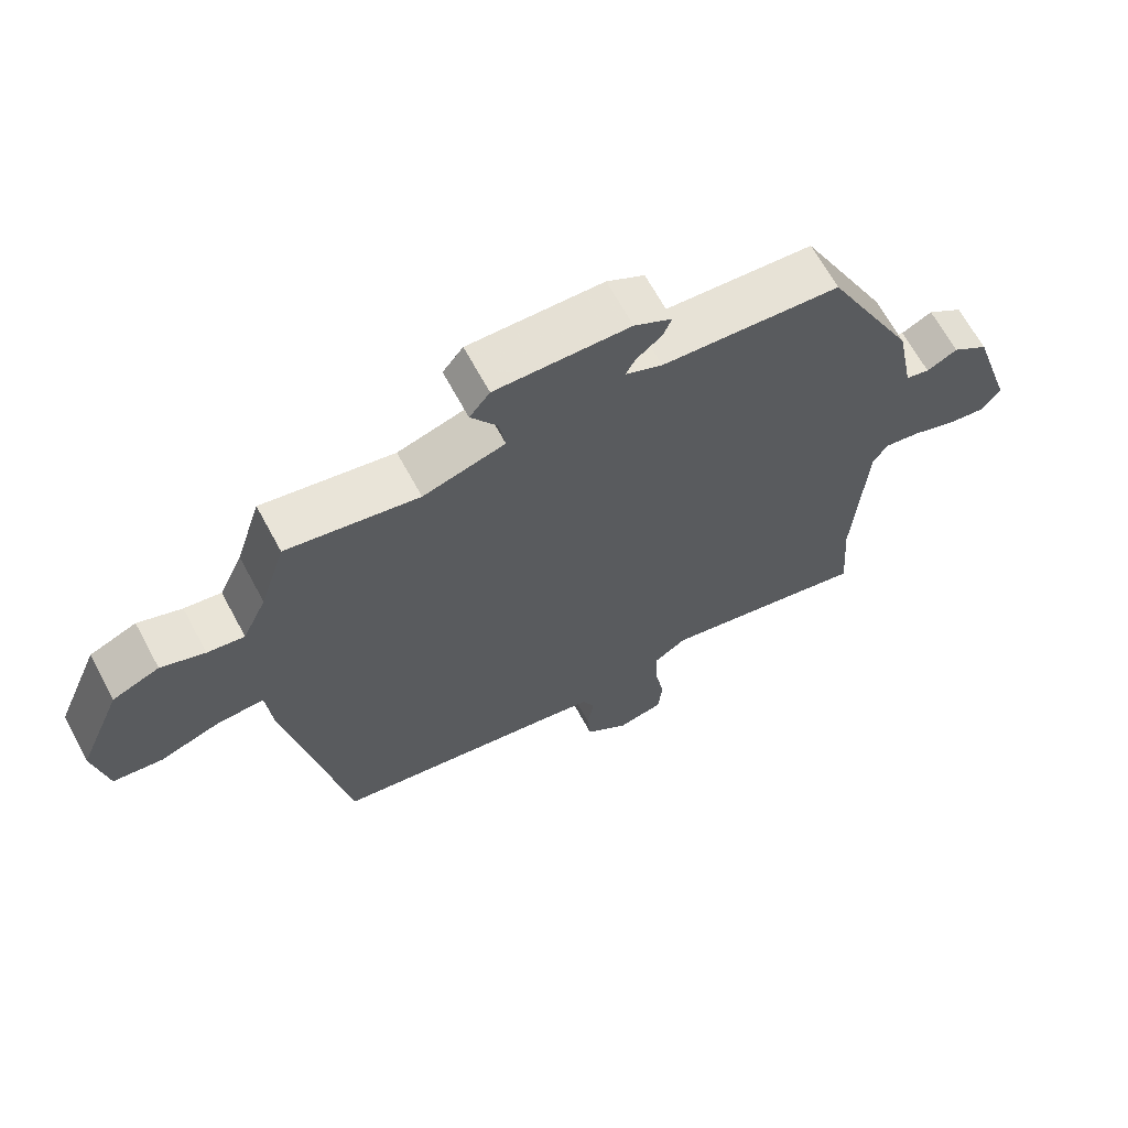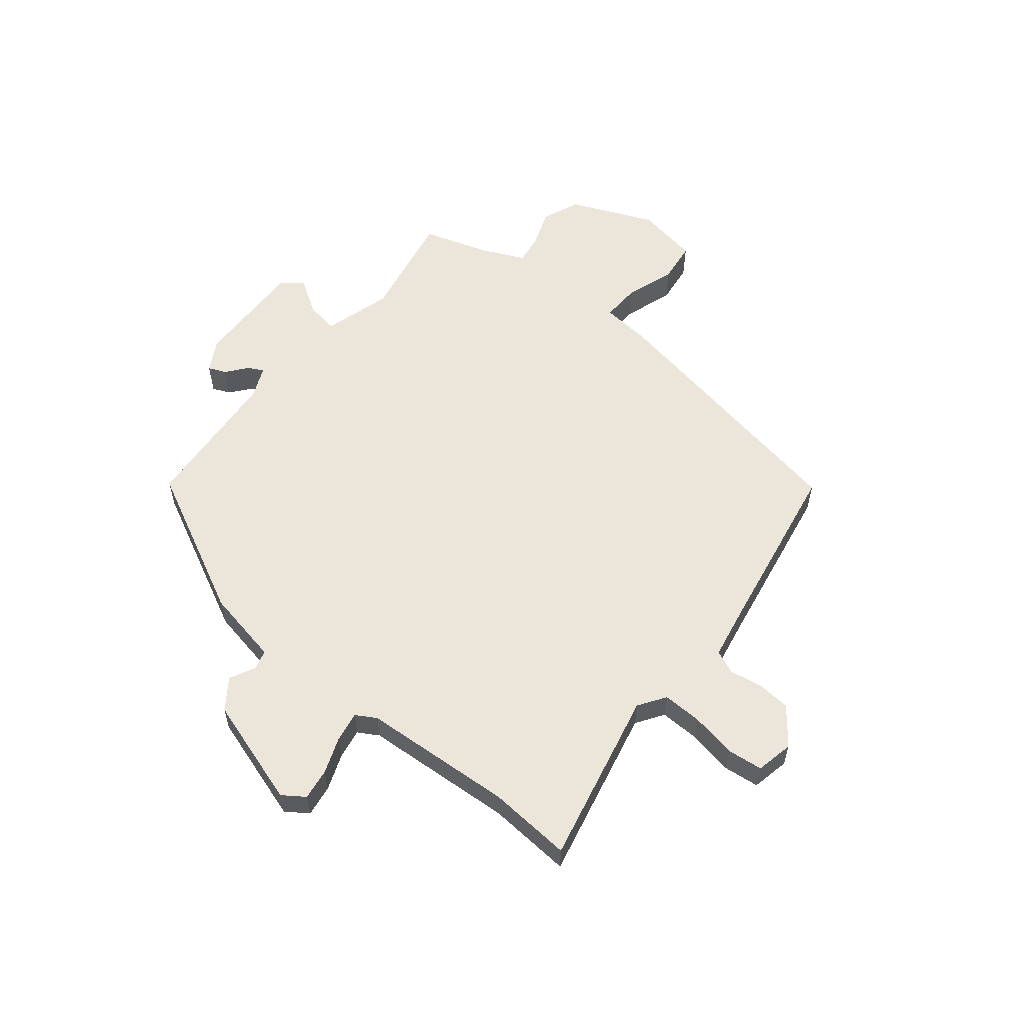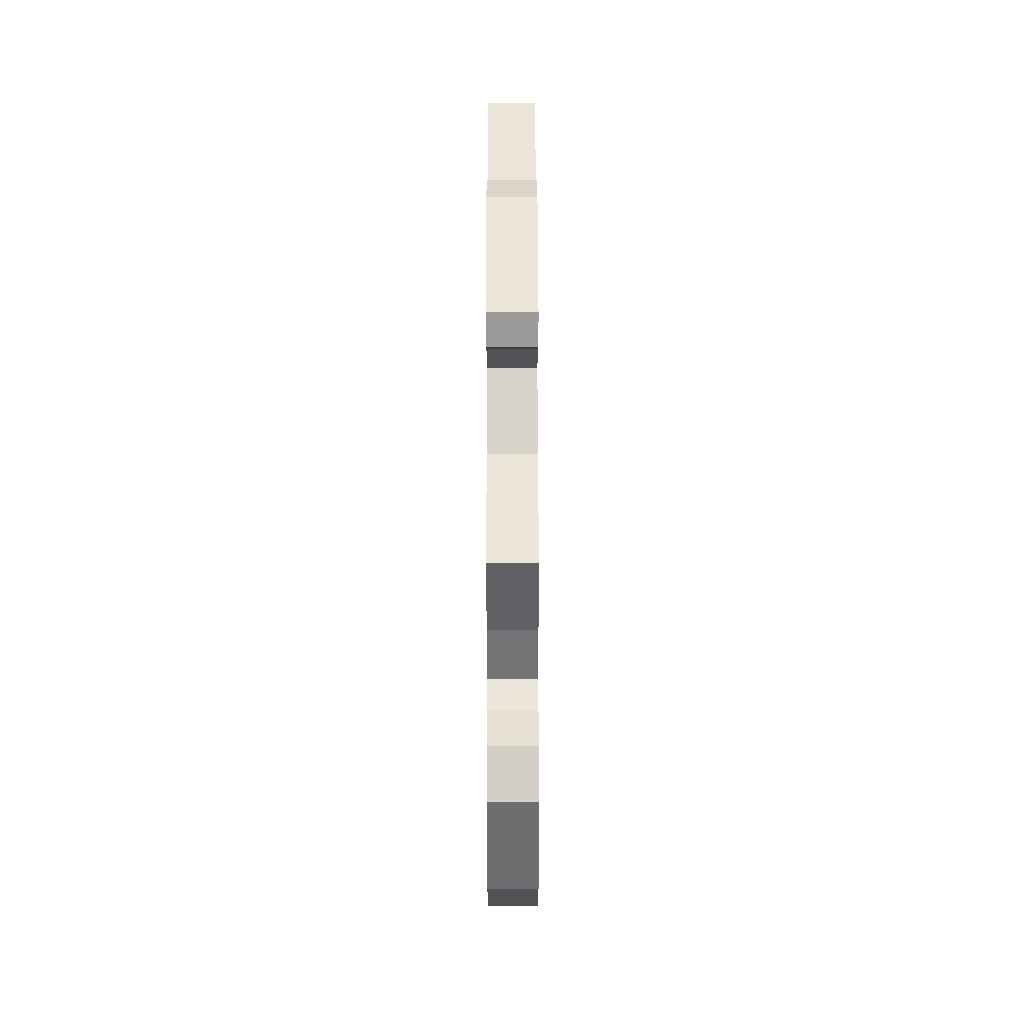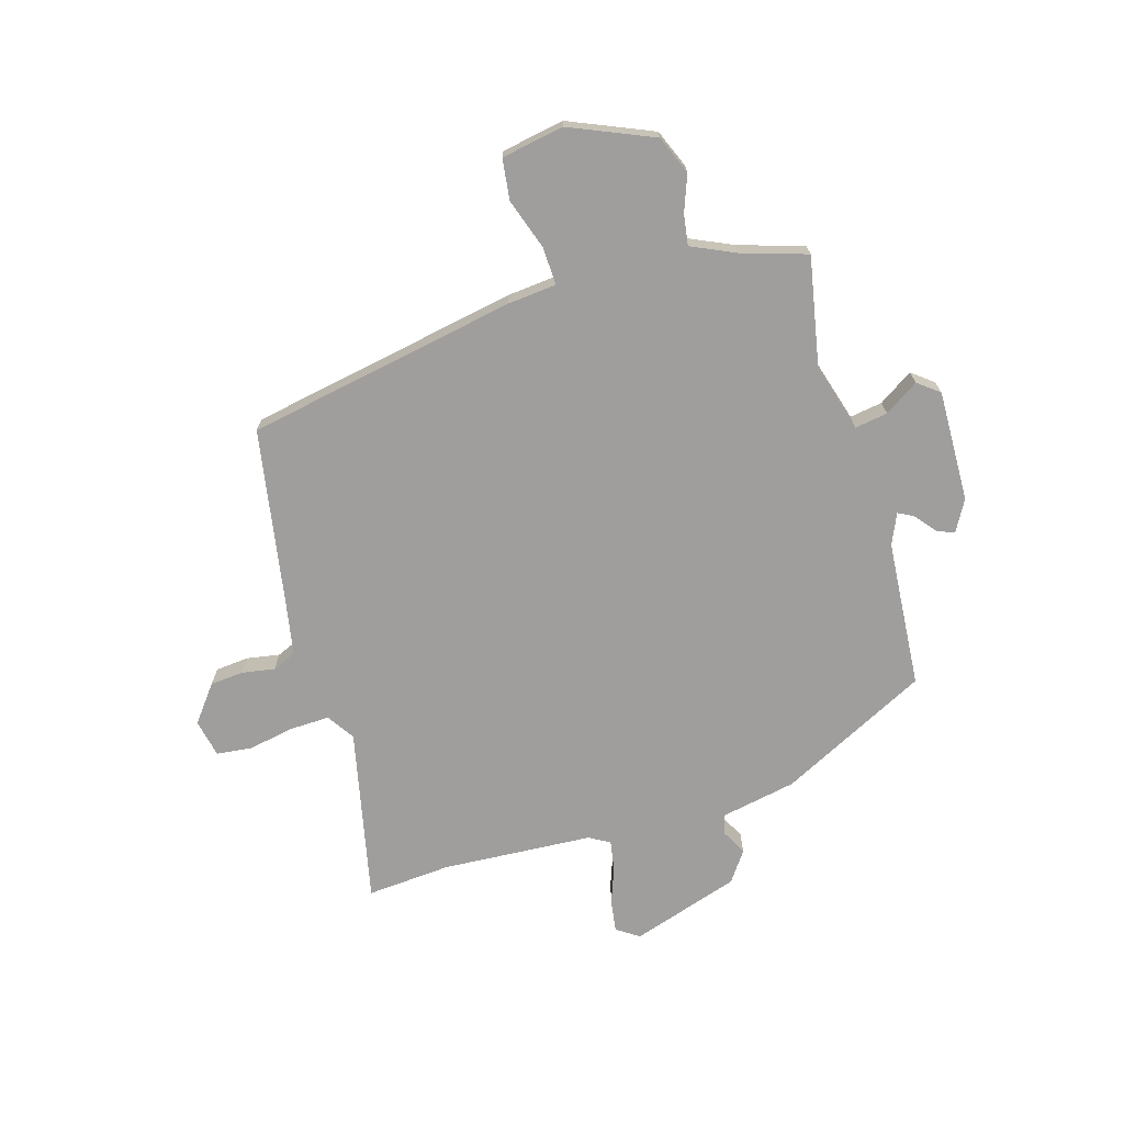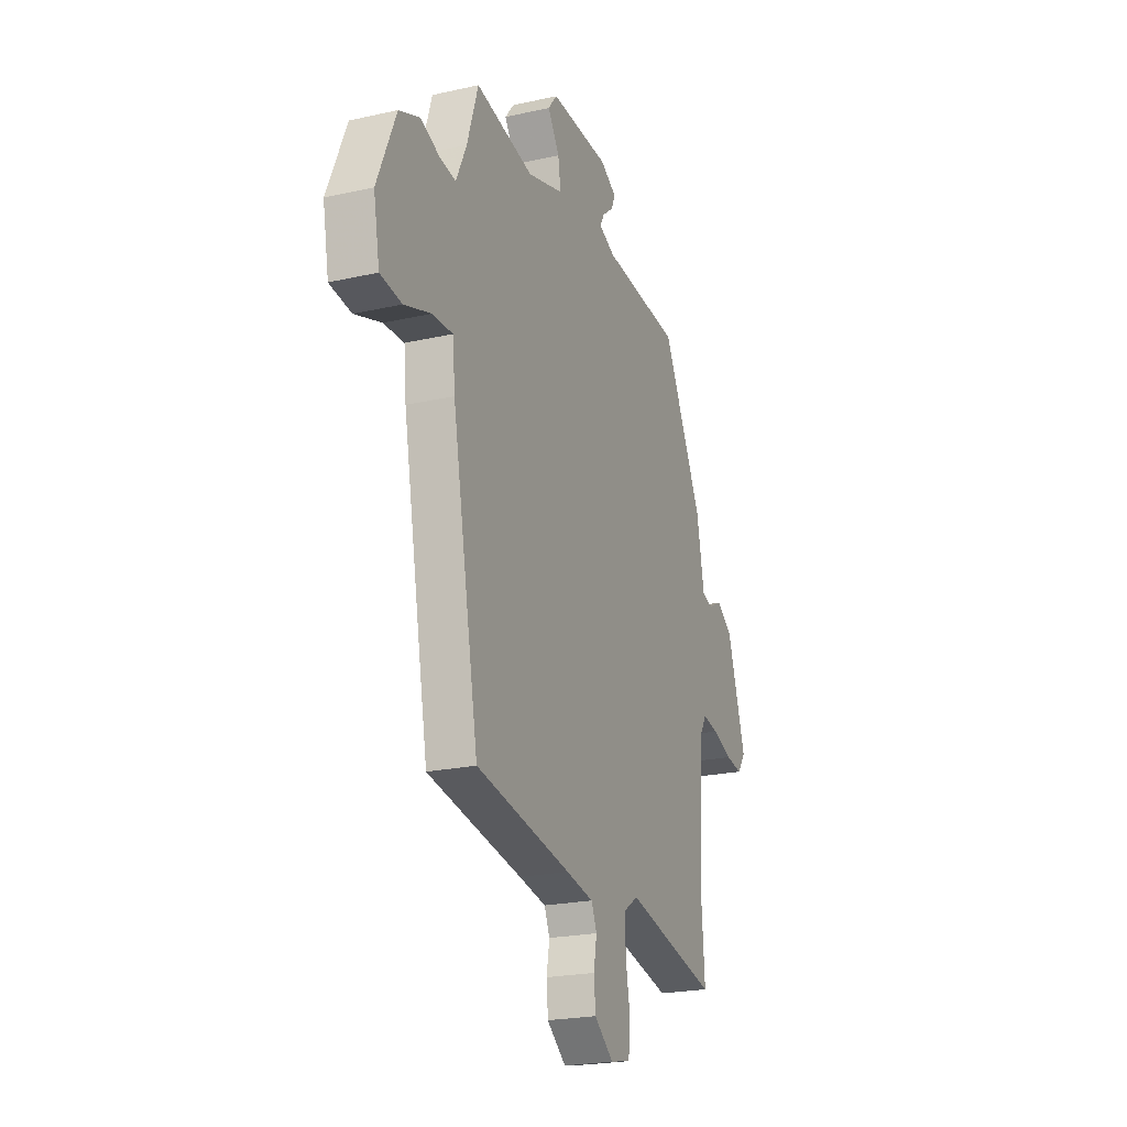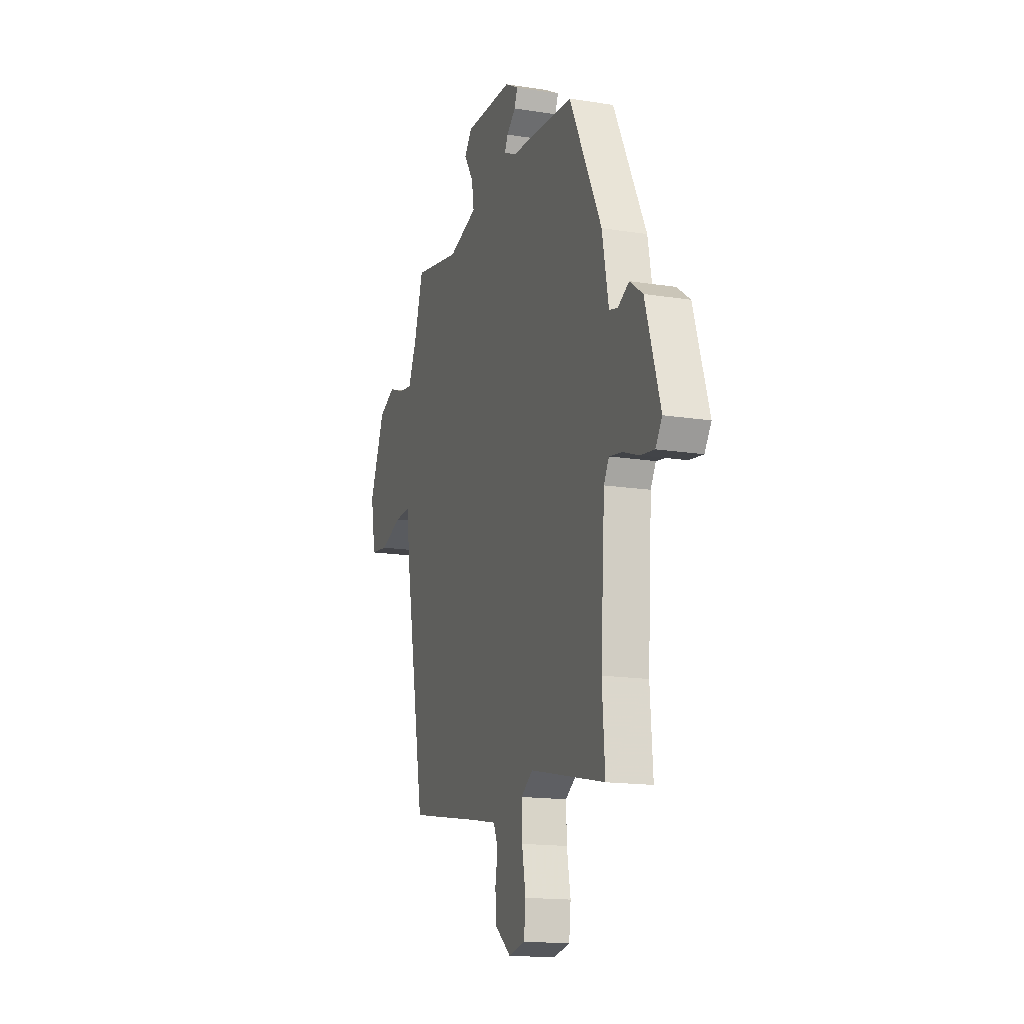
<metadata>
{"format":"obj","ext":"obj","renderer":"f3d","projection":"perspective","resolution":1024,"background":"white","views":[{"elev":66.3,"azim":-28.4,"up":"+Z"},{"elev":57.3,"azim":128.9,"up":"+Y"},{"elev":58.9,"azim":-90.1,"up":"+Z"},{"elev":-70.9,"azim":-73.4,"up":"+Y"},{"elev":-22.3,"azim":-68.6,"up":"+Z"},{"elev":-15.8,"azim":71.7,"up":"+Z"}]}
</metadata>
<code>
v 0.494 0.07 -0.42
v 0.505 0.07 -0.569
v 0.197 0.07 -0.502
v 0.149 0.07 -0.534
v 0.151 0.07 -0.604
v 0.166 0.07 -0.685
v 0.159 0.07 -0.748
v 0.092 0.07 -0.762
v 0.028 0.07 -0.712
v 0.023 0.07 -0.653
v 0.033 0.07 -0.595
v 0.015 0.07 -0.553
v -0.076 0.07 -0.536
v -0.393 0.07 -0.481
v -0.481 0.07 -0.003
v -0.489 0.07 0.084
v -0.557 0.07 0.081
v -0.646 0.07 0.051
v -0.718 0.07 0.06
v -0.738 0.07 0.17
v -0.675 0.07 0.318
v -0.607 0.07 0.346
v -0.543 0.07 0.322
v -0.489 0.07 0.314
v -0.454 0.07 0.39
v -0.417 0.07 0.507
v -0.224 0.07 0.47
v -0.104 0.07 0.505
v -0.113 0.07 0.563
v -0.152 0.07 0.623
v -0.122 0.07 0.661
v 0.075 0.07 0.656
v 0.13 0.07 0.625
v 0.117 0.07 0.594
v 0.08 0.07 0.564
v 0.066 0.07 0.537
v 0.12 0.07 0.513
v 0.381 0.07 0.493
v 0.513 0.07 0.231
v 0.539 0.07 0.097
v 0.574 0.07 0.088
v 0.619 0.07 0.111
v 0.672 0.07 0.073
v 0.733 0.07 -0.119
v 0.706 0.07 -0.158
v 0.65 0.07 -0.15
v 0.585 0.07 -0.126
v 0.532 0.07 -0.117
v 0.511 0.07 -0.153
v 0.494 0 -0.42
v 0.505 0 -0.569
v 0.197 0 -0.502
v 0.149 0 -0.534
v 0.151 0 -0.604
v 0.166 0 -0.685
v 0.159 0 -0.748
v 0.092 0 -0.762
v 0.028 0 -0.712
v 0.023 0 -0.653
v 0.033 0 -0.595
v 0.015 0 -0.553
v -0.076 0 -0.536
v -0.393 0 -0.481
v -0.481 0 -0.003
v -0.489 0 0.084
v -0.557 0 0.081
v -0.646 0 0.051
v -0.718 0 0.06
v -0.738 0 0.17
v -0.675 0 0.318
v -0.607 0 0.346
v -0.543 0 0.322
v -0.489 0 0.314
v -0.454 0 0.39
v -0.417 0 0.507
v -0.224 0 0.47
v -0.104 0 0.505
v -0.113 0 0.563
v -0.152 0 0.623
v -0.122 0 0.661
v 0.075 0 0.656
v 0.13 0 0.625
v 0.117 0 0.594
v 0.08 0 0.564
v 0.066 0 0.537
v 0.12 0 0.513
v 0.381 0 0.493
v 0.513 0 0.231
v 0.539 0 0.097
v 0.574 0 0.088
v 0.619 0 0.111
v 0.672 0 0.073
v 0.733 0 -0.119
v 0.706 0 -0.158
v 0.65 0 -0.15
v 0.585 0 -0.126
v 0.532 0 -0.117
v 0.511 0 -0.153
f 44 45 46 47
f 44 47 48
f 41 42 43 44
f 40 41 44 48
f 37 38 39 40
f 36 37 40 48
f 32 33 34 35
f 32 35 36
f 29 30 31 32
f 28 29 32 36
f 27 28 36 48
f 25 26 27 48
f 20 21 22 23
f 20 23 24
f 17 18 19 20
f 16 17 20 24
f 13 14 15 16
f 12 13 16 24
f 8 9 10 11
f 6 7 8 11
f 5 6 11 12
f 4 5 12 24
f 1 2 3
f 49 1 3
f 24 25 48 49
f 3 4 24 49
f 96 95 94 93
f 97 96 93
f 93 92 91 90
f 97 93 90 89
f 89 88 87 86
f 97 89 86 85
f 84 83 82 81
f 85 84 81
f 81 80 79 78
f 85 81 78 77
f 97 85 77 76
f 97 76 75 74
f 72 71 70 69
f 73 72 69
f 69 68 67 66
f 73 69 66 65
f 65 64 63 62
f 73 65 62 61
f 60 59 58 57
f 60 57 56 55
f 61 60 55 54
f 73 61 54 53
f 52 51 50
f 52 50 98
f 98 97 74 73
f 98 73 53 52
f 1 50 51 2
f 2 51 52 3
f 3 52 53 4
f 4 53 54 5
f 5 54 55 6
f 6 55 56 7
f 7 56 57 8
f 8 57 58 9
f 9 58 59 10
f 10 59 60 11
f 11 60 61 12
f 12 61 62 13
f 13 62 63 14
f 14 63 64 15
f 15 64 65 16
f 16 65 66 17
f 17 66 67 18
f 18 67 68 19
f 19 68 69 20
f 20 69 70 21
f 21 70 71 22
f 22 71 72 23
f 23 72 73 24
f 24 73 74 25
f 25 74 75 26
f 26 75 76 27
f 27 76 77 28
f 28 77 78 29
f 29 78 79 30
f 30 79 80 31
f 31 80 81 32
f 32 81 82 33
f 33 82 83 34
f 34 83 84 35
f 35 84 85 36
f 36 85 86 37
f 37 86 87 38
f 38 87 88 39
f 39 88 89 40
f 40 89 90 41
f 41 90 91 42
f 42 91 92 43
f 43 92 93 44
f 44 93 94 45
f 45 94 95 46
f 46 95 96 47
f 47 96 97 48
f 48 97 98 49
f 49 98 50 1

</code>
